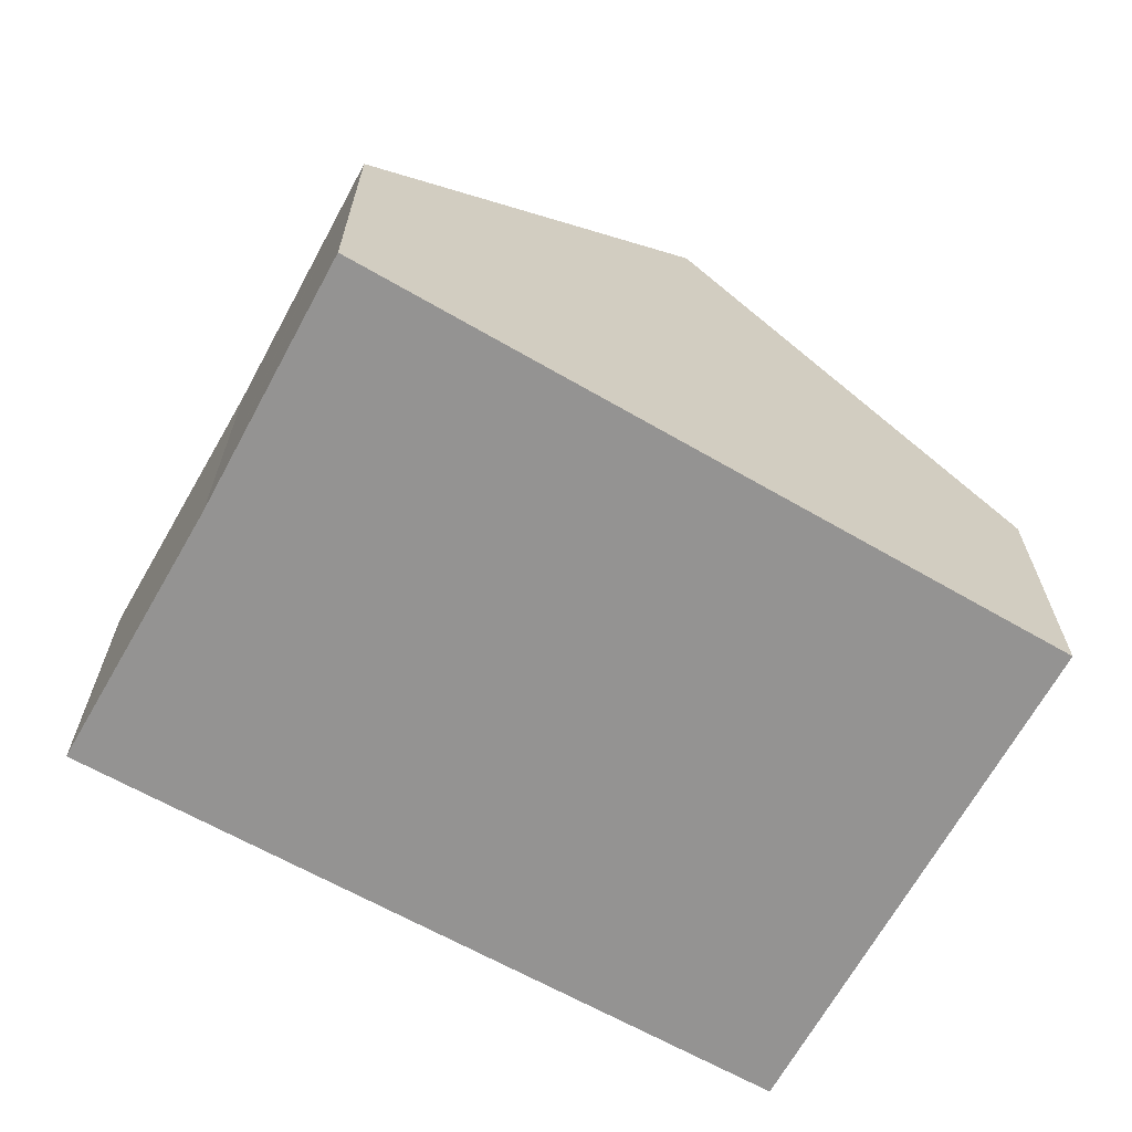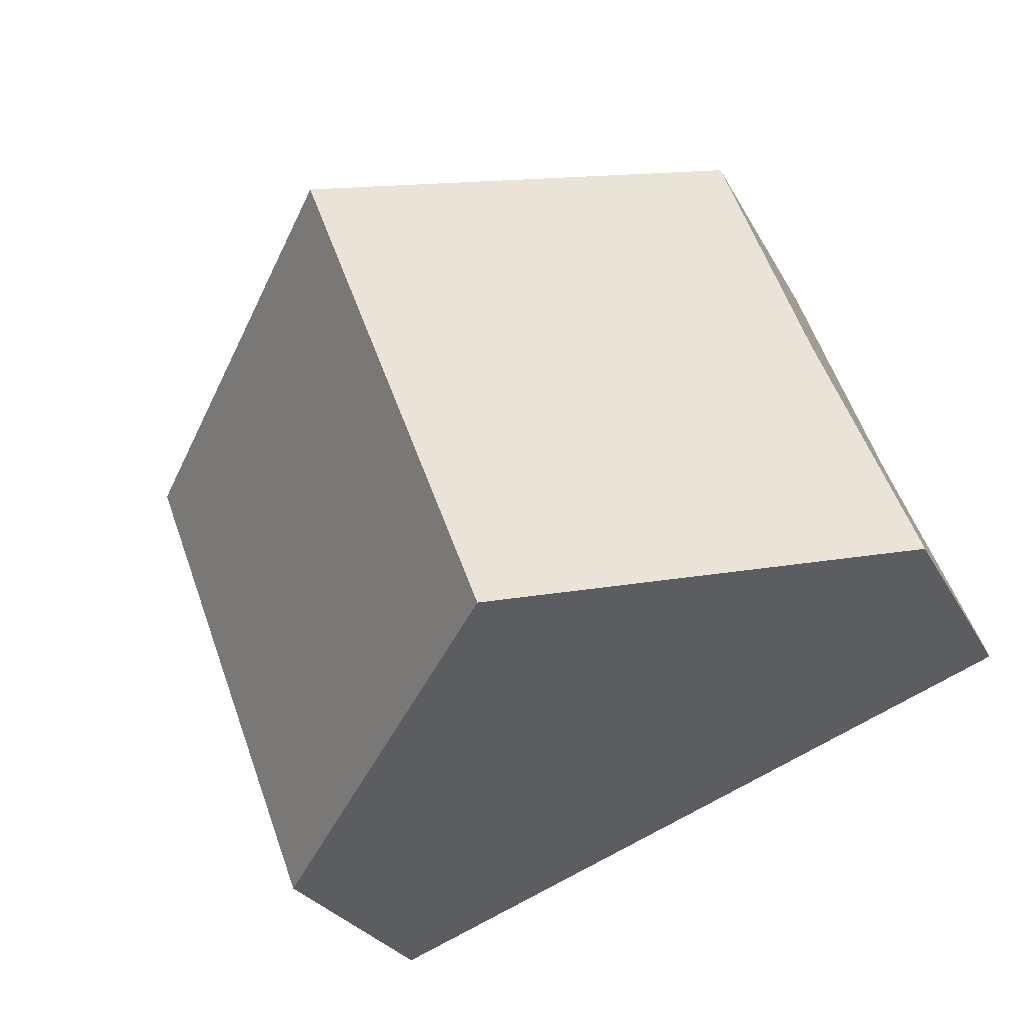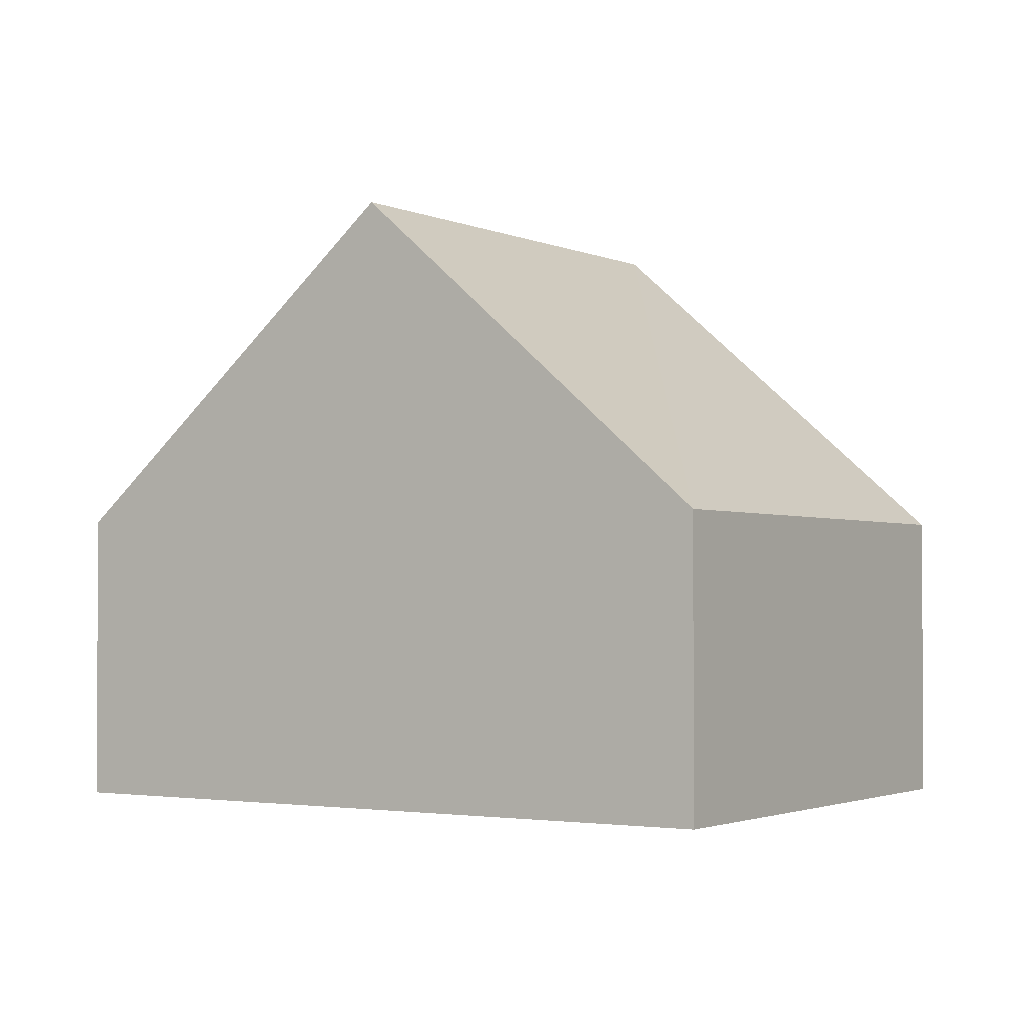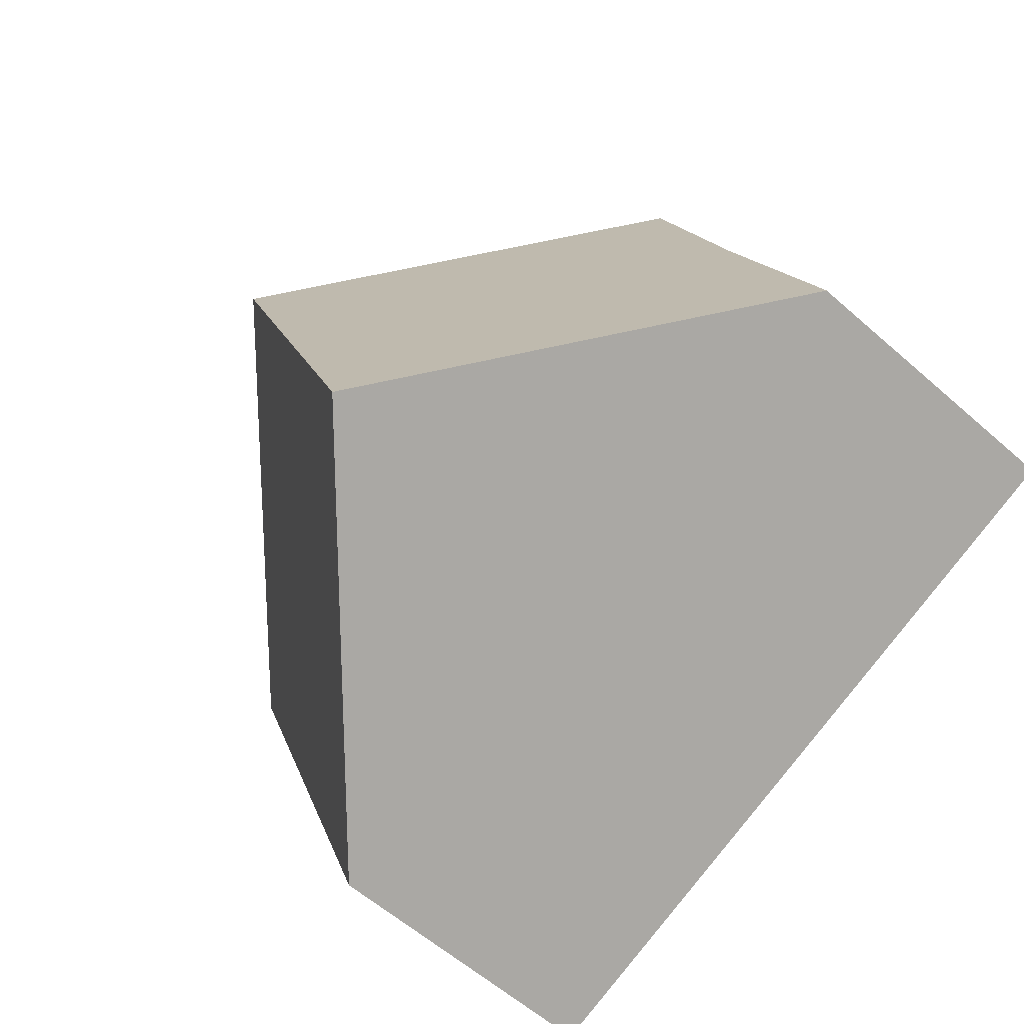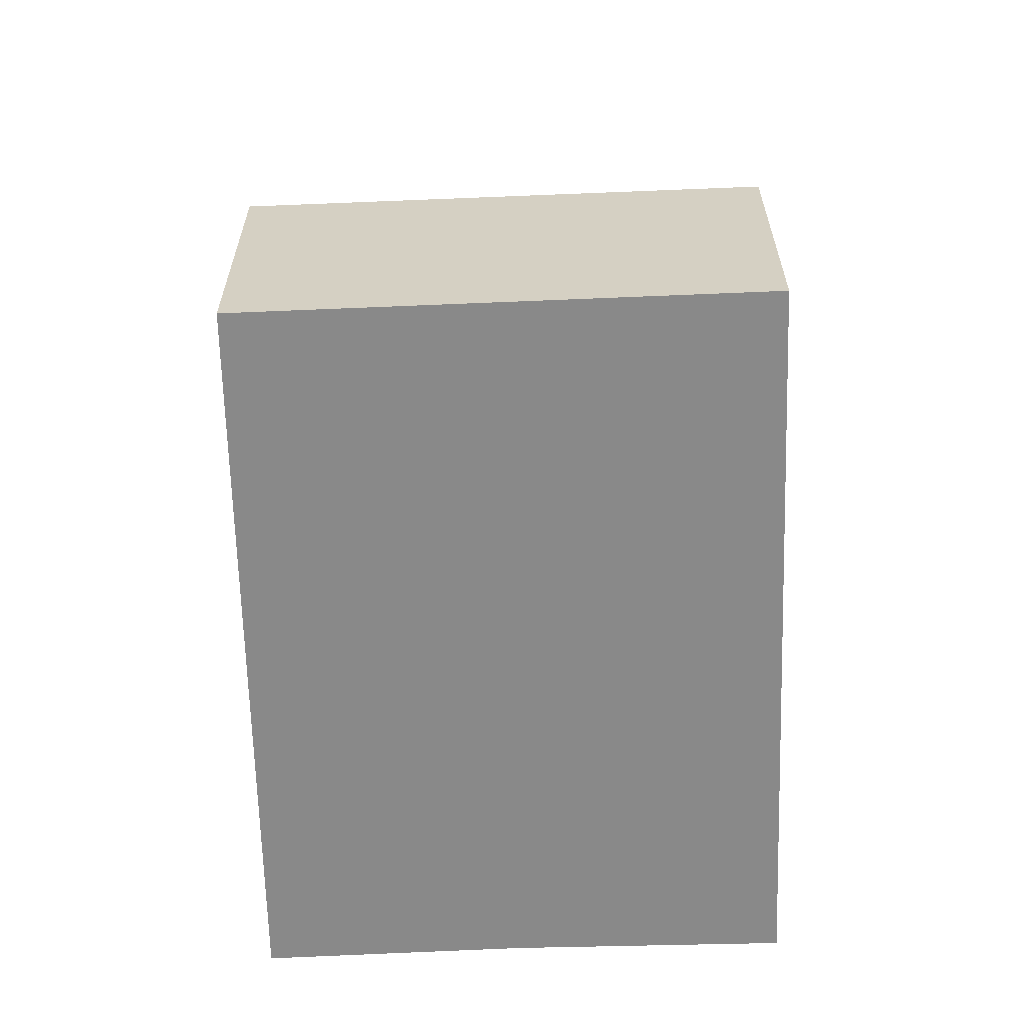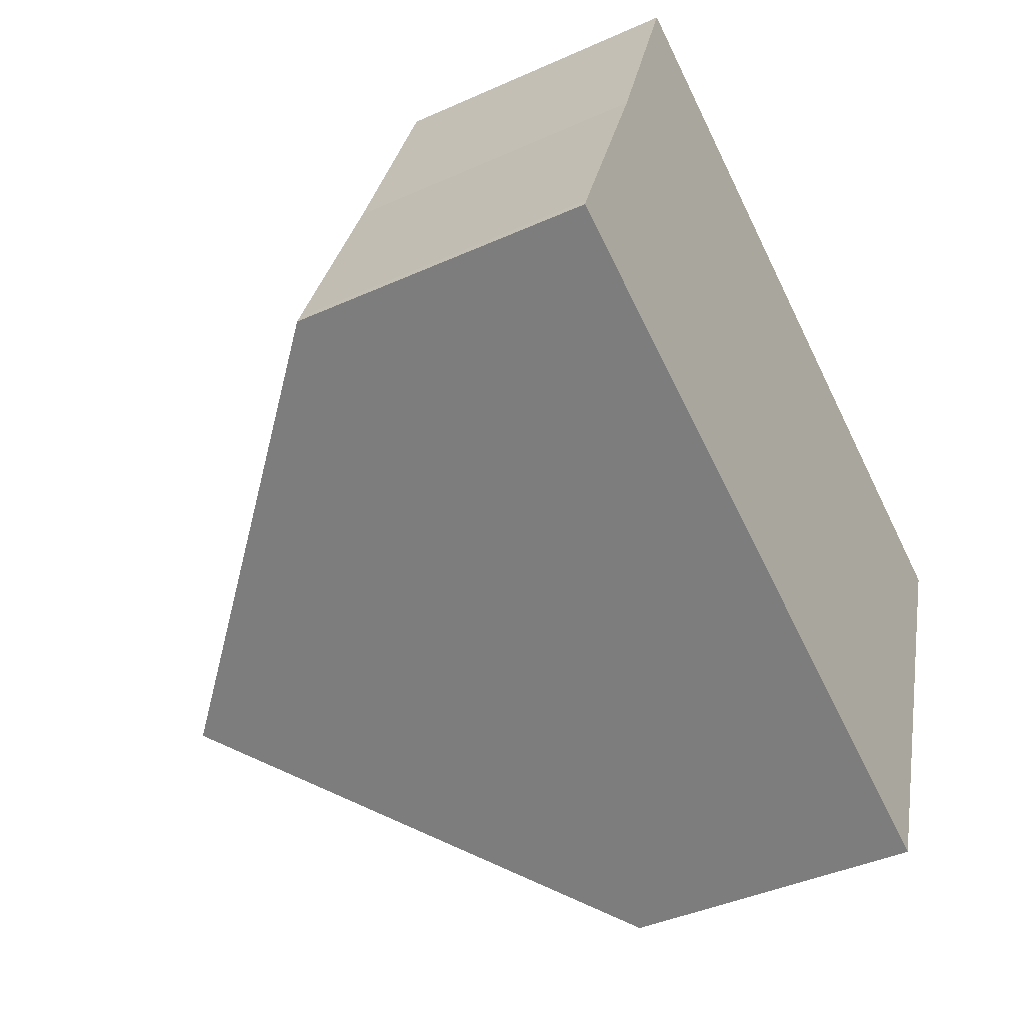
<metadata>
{"format":"obj","ext":"obj","renderer":"f3d","projection":"perspective","resolution":1024,"background":"white","views":[{"elev":-66.8,"azim":-8.2,"up":"+Y"},{"elev":-26.4,"azim":-157.5,"up":"+Z"},{"elev":-2.0,"azim":54.2,"up":"+Y"},{"elev":-59.5,"azim":-132.1,"up":"+Z"},{"elev":-63.2,"azim":113.1,"up":"+Y"},{"elev":-42.1,"azim":-61.7,"up":"+Z"}]}
</metadata>
<code>
v  12.81 4.336 3.319
v  5.036 9.015 -1.935
v  7.814 9.015 5.329
v  10.1 4.306 -3.88
v  0 4.33 2.651e-16
v  0.051 4.329 0.136
v  1.48 4.375 3.725
v  2.723 4.332 7.117
v  2.806 4.329 7.342
v  0 0 0
v  0.051 -8.328e-18 0.136
v  1.48 -2.281e-16 3.725
v  2.806 -4.496e-16 7.342
v  2.723 -4.358e-16 7.117
v  7.814 -3.263e-16 5.329
v  12.81 -2.032e-16 3.319
v  10.1 2.376e-16 -3.88
v  5.036 1.185e-16 -1.935
g defaultobject
f 1 2 3
f 2 1 4
f 5 6 2
f 3 2 6
f 7 3 6
f 8 3 7
f 9 3 8
f 10 6 5
f 6 10 11
f 6 12 7
f 12 6 11
f 12 8 7
f 8 12 9
f 9 12 13
f 13 12 14
f 13 3 9
f 3 13 1
f 1 13 15
f 1 15 16
f 16 4 1
f 4 16 17
f 4 5 2
f 5 4 10
f 10 4 18
f 18 4 17
f 14 15 13
f 15 14 12
f 15 12 11
f 15 11 16
f 16 11 10
f 16 10 18
f 16 18 17

</code>
